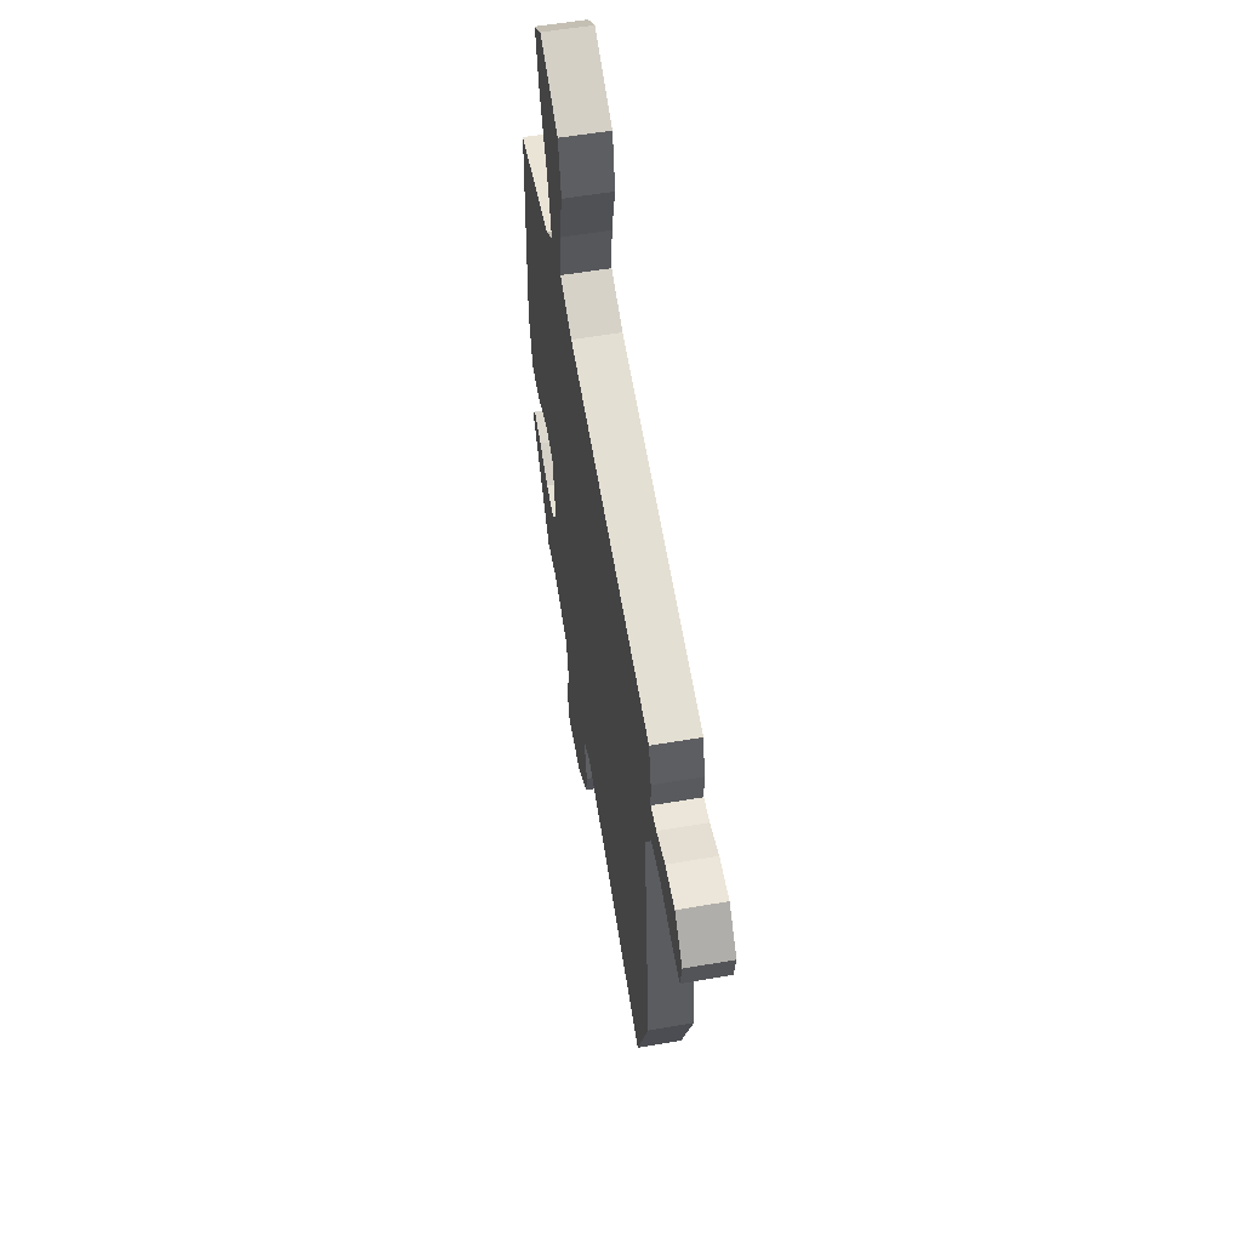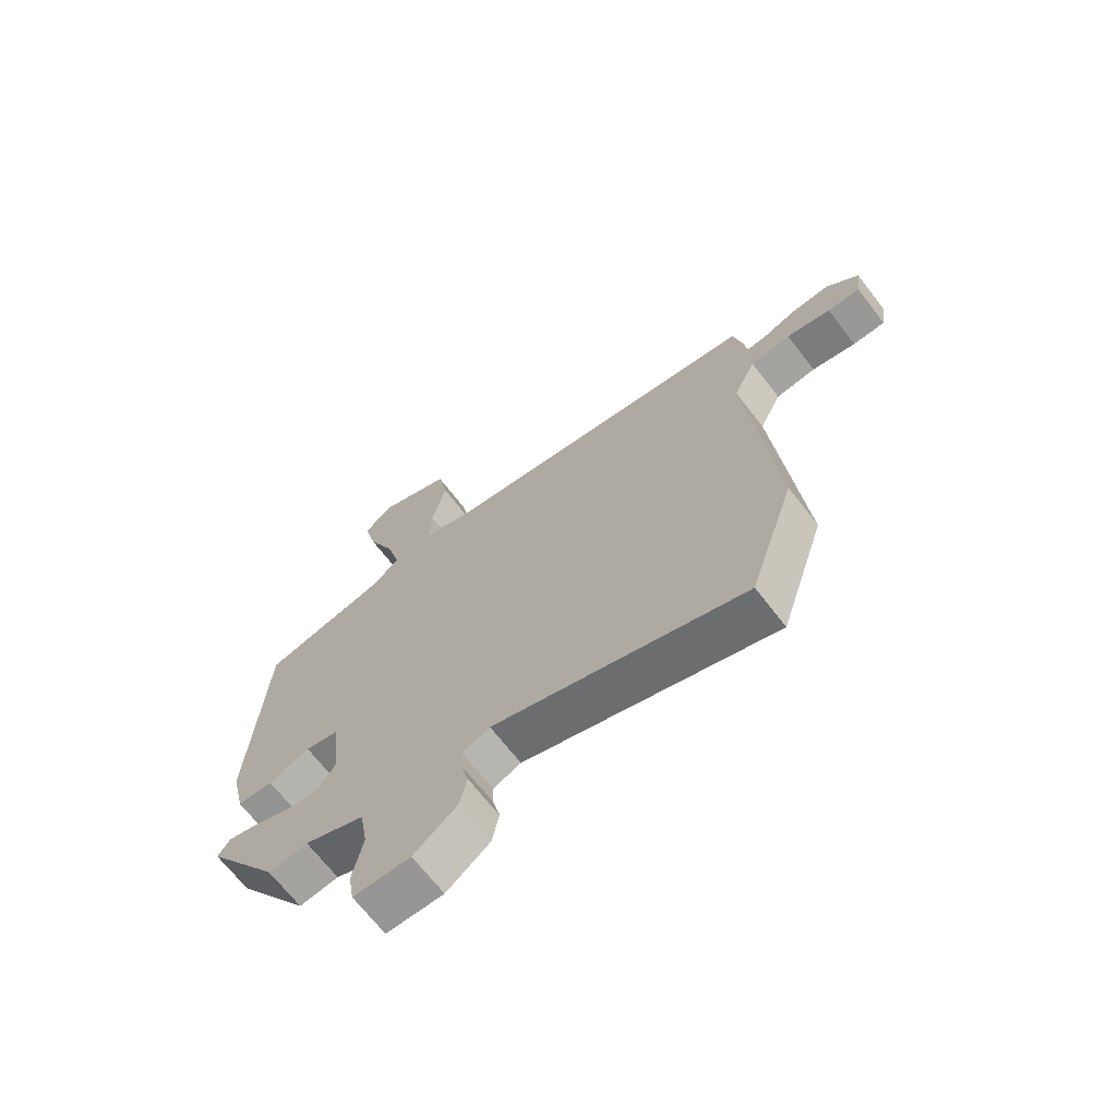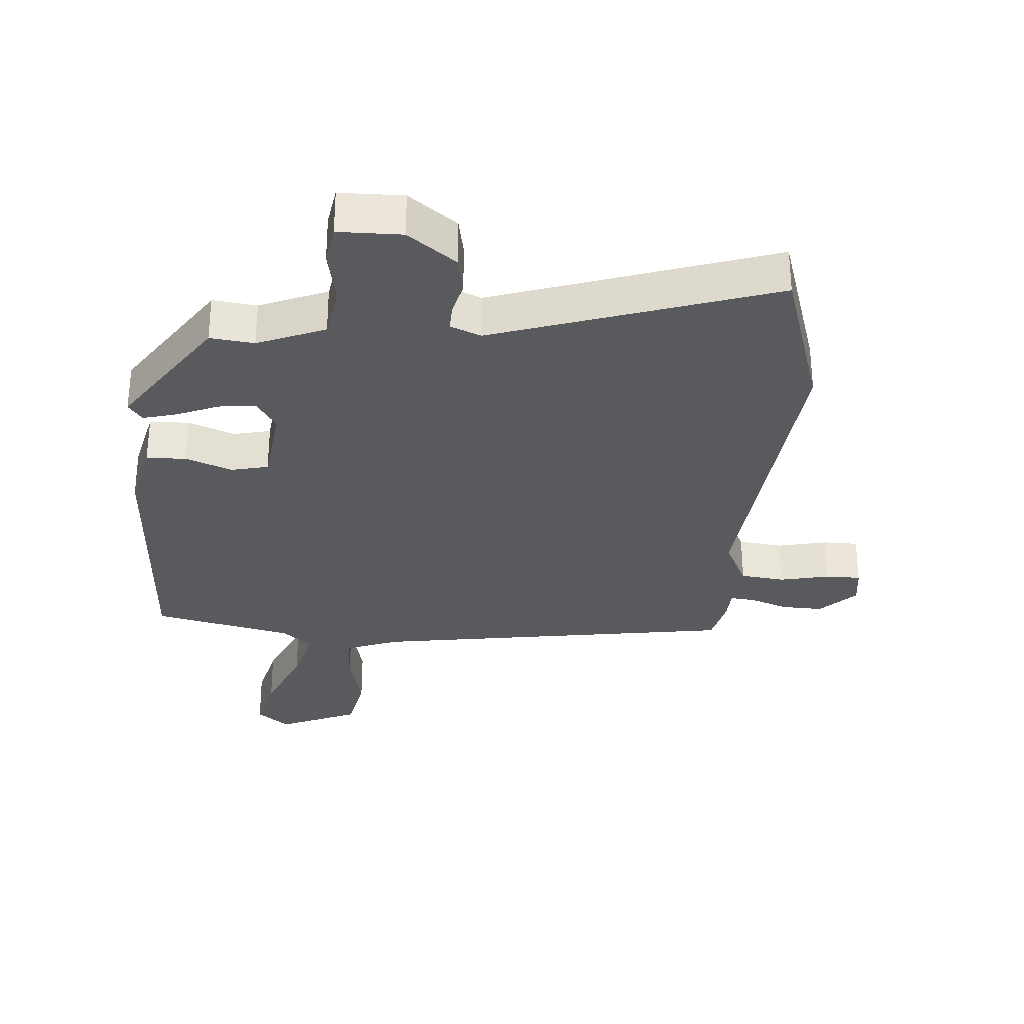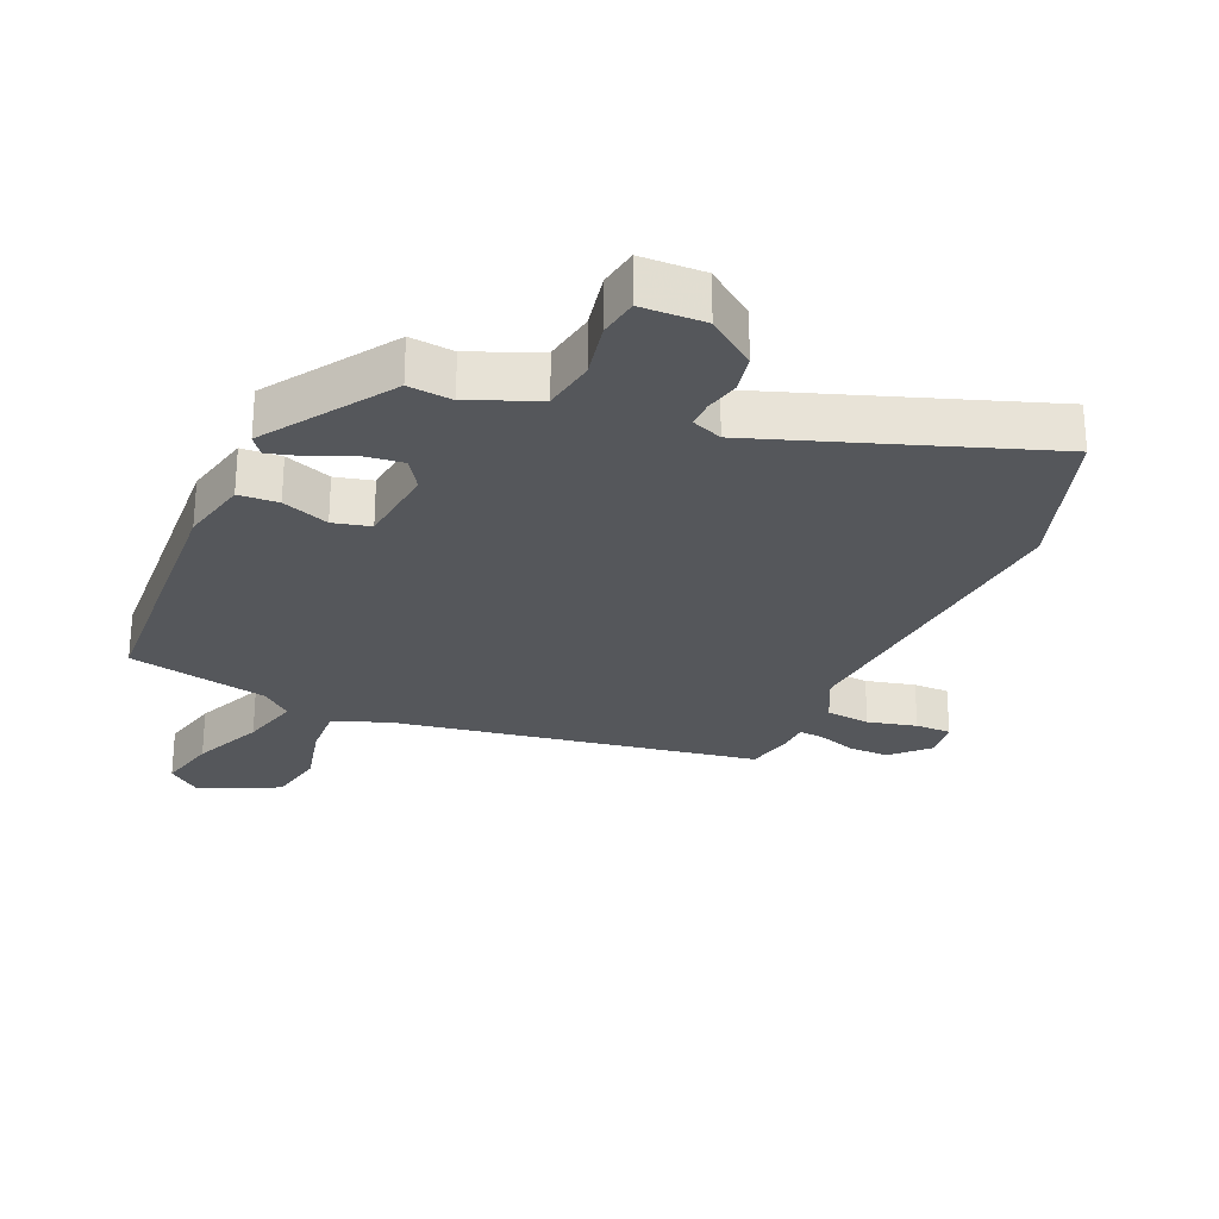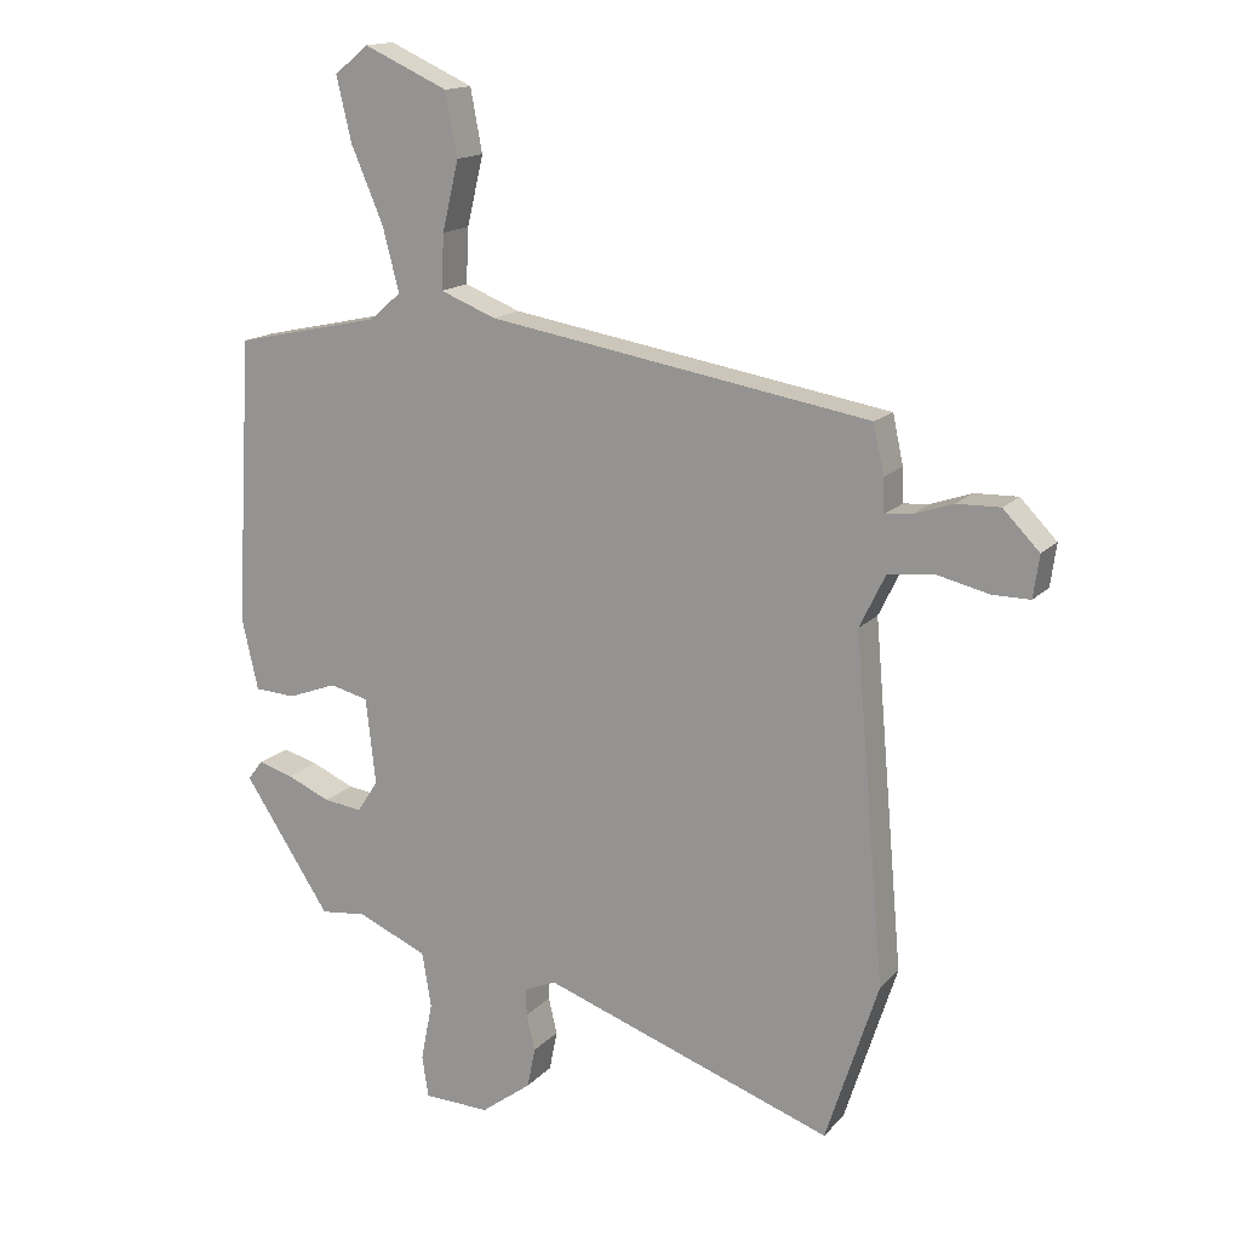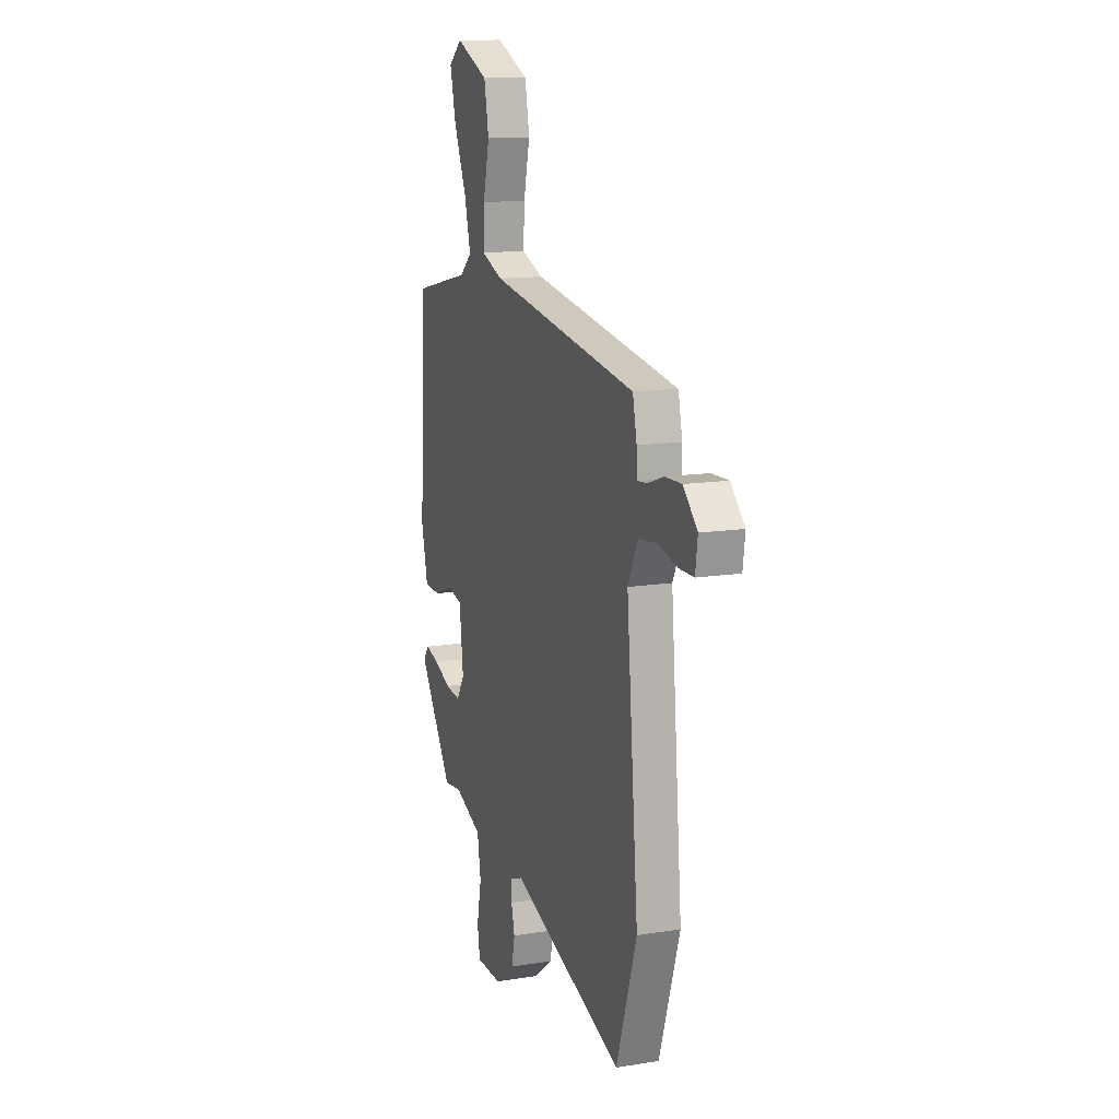
<metadata>
{"format":"obj","ext":"obj","renderer":"f3d","projection":"perspective","resolution":1024,"background":"white","views":[{"elev":57.7,"azim":-100.1,"up":"+Z"},{"elev":-68.6,"azim":-142.2,"up":"+Z"},{"elev":-30.9,"azim":175.2,"up":"+Y"},{"elev":-26.4,"azim":156.5,"up":"+Y"},{"elev":15.6,"azim":-152.8,"up":"+Z"},{"elev":13.3,"azim":-110.1,"up":"+Z"}]}
</metadata>
<code>
v -0.491 0.07 0.377
v 0.09 0.07 0.472
v 0.175 0.07 0.505
v 0.171 0.07 0.588
v 0.146 0.07 0.693
v 0.164 0.07 0.788
v 0.292 0.07 0.845
v 0.344 0.07 0.803
v 0.321 0.07 0.706
v 0.272 0.07 0.592
v 0.247 0.07 0.496
v 0.295 0.07 0.455
v 0.518 0.07 0.406
v 0.543 0.07 -0.028
v 0.518 0.07 -0.137
v 0.455 0.07 -0.14
v 0.381 0.07 -0.112
v 0.322 0.07 -0.126
v 0.307 0.07 -0.257
v 0.339 0.07 -0.306
v 0.398 0.07 -0.299
v 0.464 0.07 -0.271
v 0.518 0.07 -0.256
v 0.54 0.07 -0.286
v 0.408 0.07 -0.485
v 0.338 0.07 -0.477
v 0.231 0.07 -0.522
v 0.217 0.07 -0.606
v 0.235 0.07 -0.696
v 0.225 0.07 -0.759
v 0.124 0.07 -0.761
v 0.047 0.07 -0.703
v 0.035 0.07 -0.642
v 0.048 0.07 -0.587
v 0.049 0.07 -0.545
v 0 0.07 -0.525
v -0.442 0.07 -0.677
v -0.522 0.07 -0.431
v -0.476 0.07 0.089
v -0.515 0.07 0.169
v -0.586 0.07 0.177
v -0.664 0.07 0.159
v -0.721 0.07 0.159
v -0.73 0.07 0.223
v -0.675 0.07 0.279
v -0.609 0.07 0.277
v -0.549 0.07 0.256
v -0.509 0.07 0.252
v -0.507 0.07 0.303
v -0.491 0 0.377
v 0.09 0 0.472
v 0.175 0 0.505
v 0.171 0 0.588
v 0.146 0 0.693
v 0.164 0 0.788
v 0.292 0 0.845
v 0.344 0 0.803
v 0.321 0 0.706
v 0.272 0 0.592
v 0.247 0 0.496
v 0.295 0 0.455
v 0.518 0 0.406
v 0.543 0 -0.028
v 0.518 0 -0.137
v 0.455 0 -0.14
v 0.381 0 -0.112
v 0.322 0 -0.126
v 0.307 0 -0.257
v 0.339 0 -0.306
v 0.398 0 -0.299
v 0.464 0 -0.271
v 0.518 0 -0.256
v 0.54 0 -0.286
v 0.408 0 -0.485
v 0.338 0 -0.477
v 0.231 0 -0.522
v 0.217 0 -0.606
v 0.235 0 -0.696
v 0.225 0 -0.759
v 0.124 0 -0.761
v 0.047 0 -0.703
v 0.035 0 -0.642
v 0.048 0 -0.587
v 0.049 0 -0.545
v 0 0 -0.525
v -0.442 0 -0.677
v -0.522 0 -0.431
v -0.476 0 0.089
v -0.515 0 0.169
v -0.586 0 0.177
v -0.664 0 0.159
v -0.721 0 0.159
v -0.73 0 0.223
v -0.675 0 0.279
v -0.609 0 0.277
v -0.549 0 0.256
v -0.509 0 0.252
v -0.507 0 0.303
f 48 49 1 2
f 44 45 46 47
f 44 47 48
f 41 42 43 44
f 40 41 44 48
f 39 40 48 2
f 36 37 38 39
f 35 36 39 2
f 31 32 33 34
f 28 29 30 31
f 27 28 31 34
f 26 27 34 35
f 24 25 26
f 21 22 23 24
f 20 21 24 26
f 19 20 26 35
f 14 15 16 17
f 12 13 14 17
f 11 12 17 18
f 7 8 9 10
f 7 10 11
f 4 5 6 7
f 3 4 7 11
f 11 18 19 35
f 2 3 11 35
f 51 50 98 97
f 96 95 94 93
f 97 96 93
f 93 92 91 90
f 97 93 90 89
f 51 97 89 88
f 88 87 86 85
f 51 88 85 84
f 83 82 81 80
f 80 79 78 77
f 83 80 77 76
f 84 83 76 75
f 75 74 73
f 73 72 71 70
f 75 73 70 69
f 84 75 69 68
f 66 65 64 63
f 66 63 62 61
f 67 66 61 60
f 59 58 57 56
f 60 59 56
f 56 55 54 53
f 60 56 53 52
f 84 68 67 60
f 84 60 52 51
f 1 50 51 2
f 2 51 52 3
f 3 52 53 4
f 4 53 54 5
f 5 54 55 6
f 6 55 56 7
f 7 56 57 8
f 8 57 58 9
f 9 58 59 10
f 10 59 60 11
f 11 60 61 12
f 12 61 62 13
f 13 62 63 14
f 14 63 64 15
f 15 64 65 16
f 16 65 66 17
f 17 66 67 18
f 18 67 68 19
f 19 68 69 20
f 20 69 70 21
f 21 70 71 22
f 22 71 72 23
f 23 72 73 24
f 24 73 74 25
f 25 74 75 26
f 26 75 76 27
f 27 76 77 28
f 28 77 78 29
f 29 78 79 30
f 30 79 80 31
f 31 80 81 32
f 32 81 82 33
f 33 82 83 34
f 34 83 84 35
f 35 84 85 36
f 36 85 86 37
f 37 86 87 38
f 38 87 88 39
f 39 88 89 40
f 40 89 90 41
f 41 90 91 42
f 42 91 92 43
f 43 92 93 44
f 44 93 94 45
f 45 94 95 46
f 46 95 96 47
f 47 96 97 48
f 48 97 98 49
f 49 98 50 1

</code>
